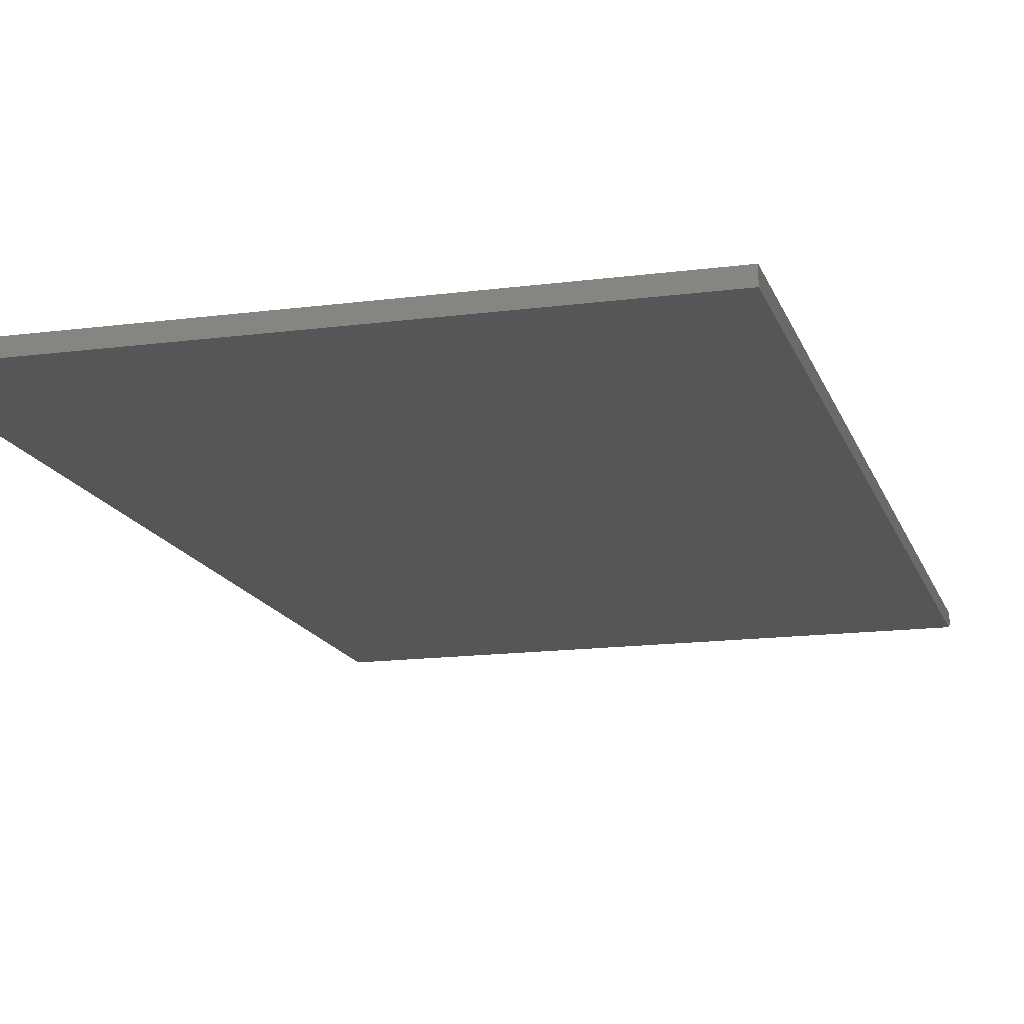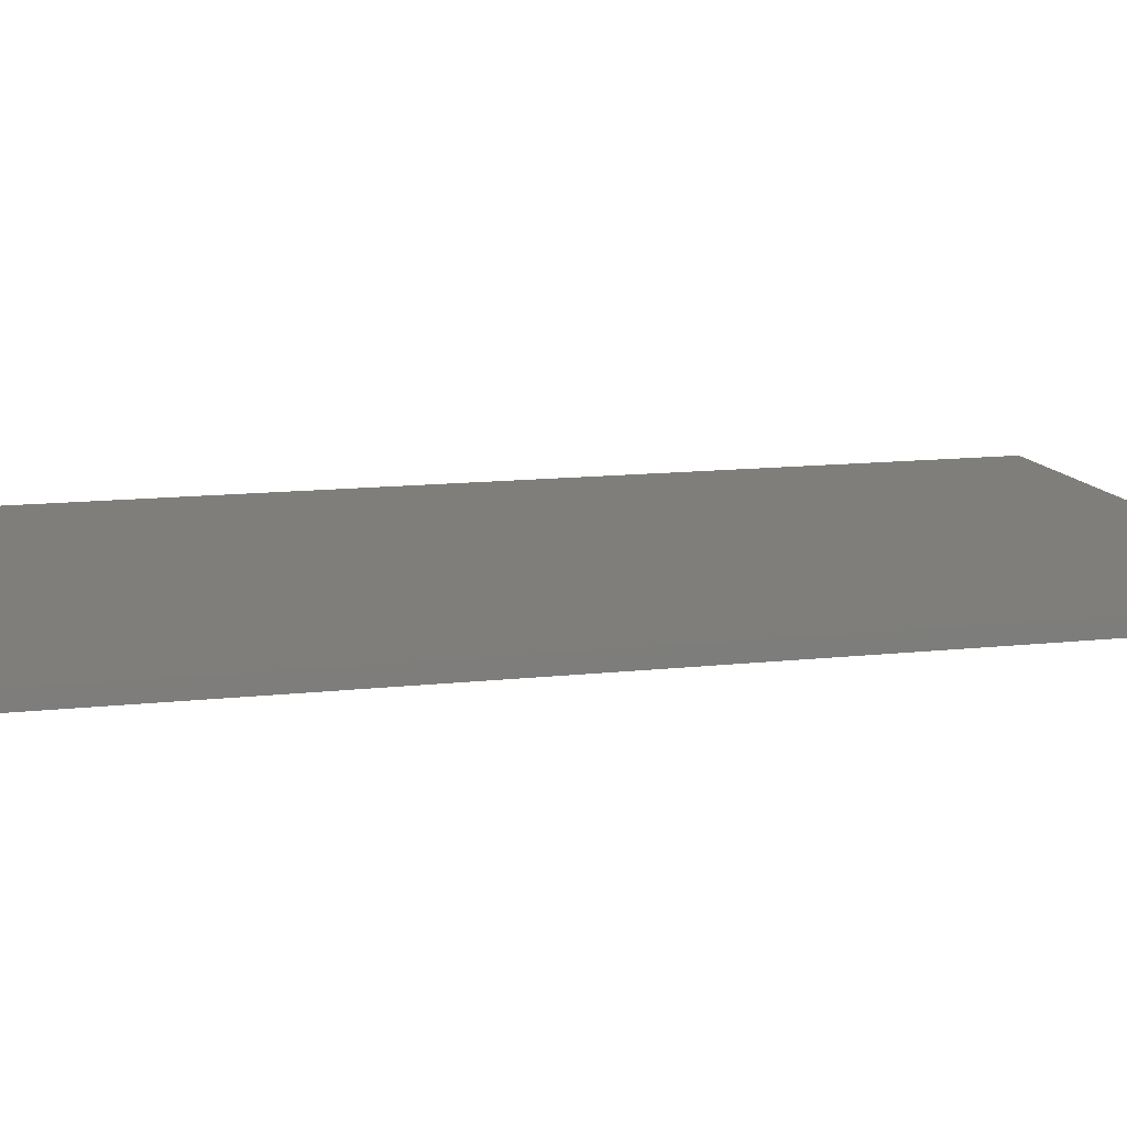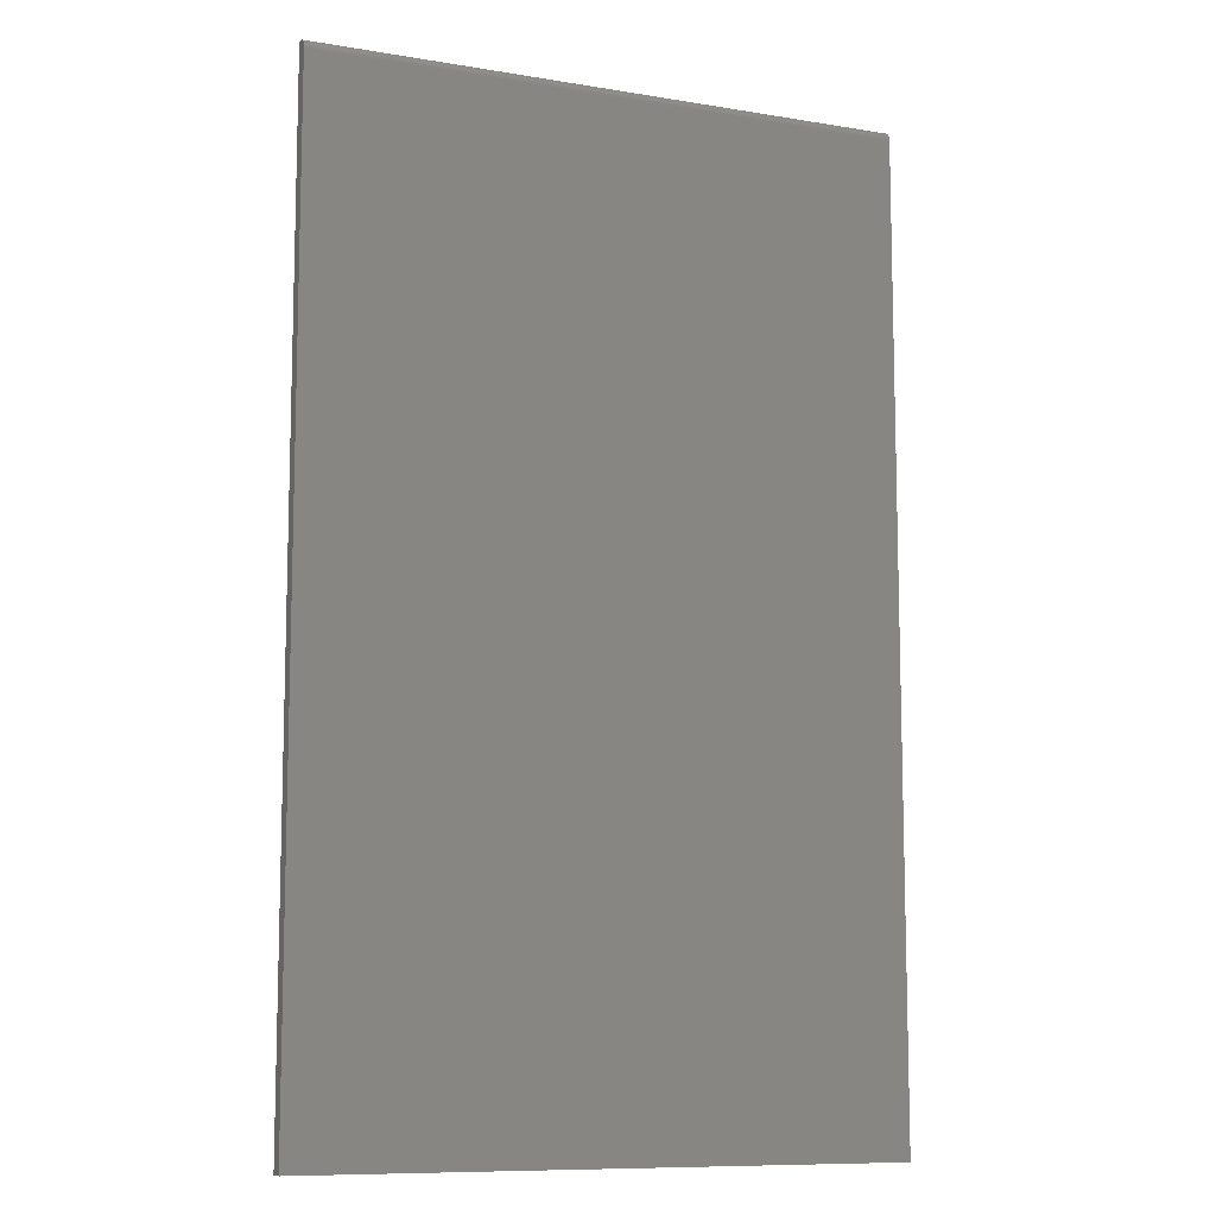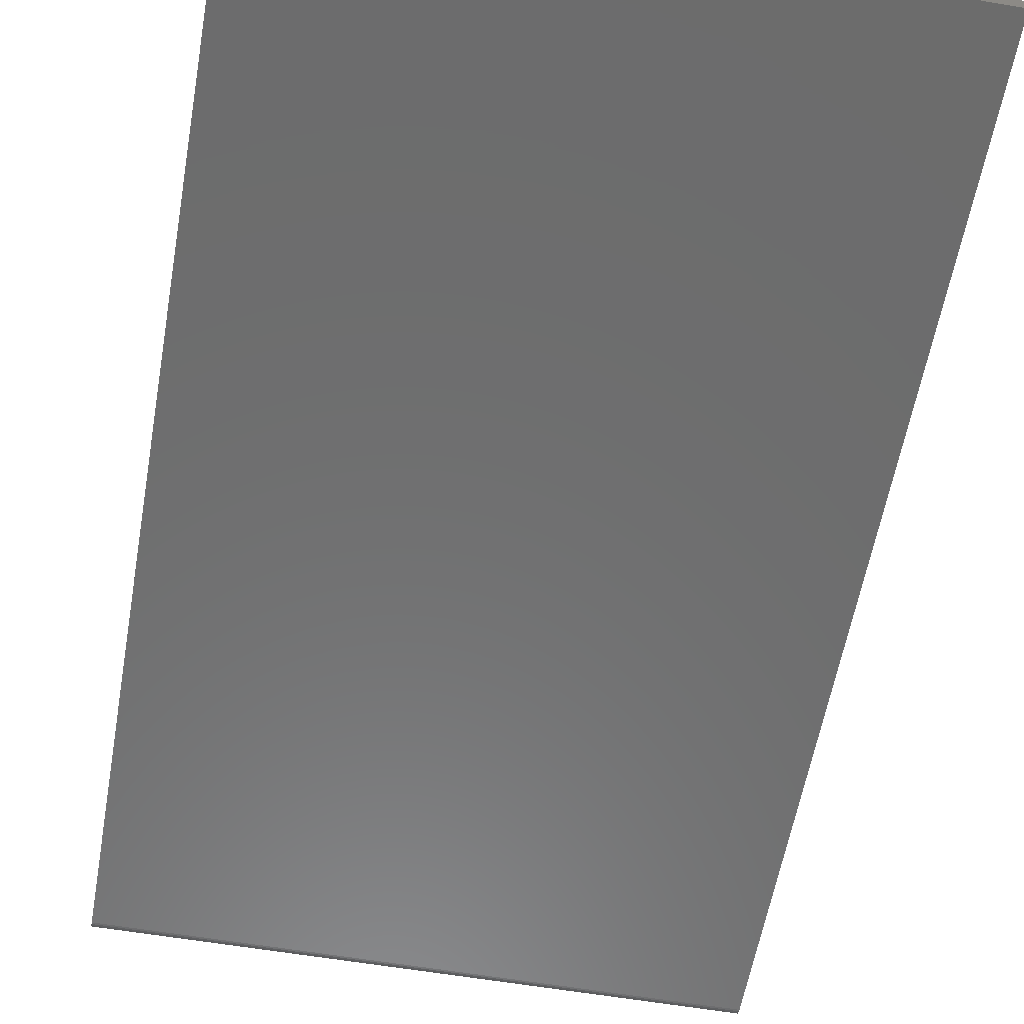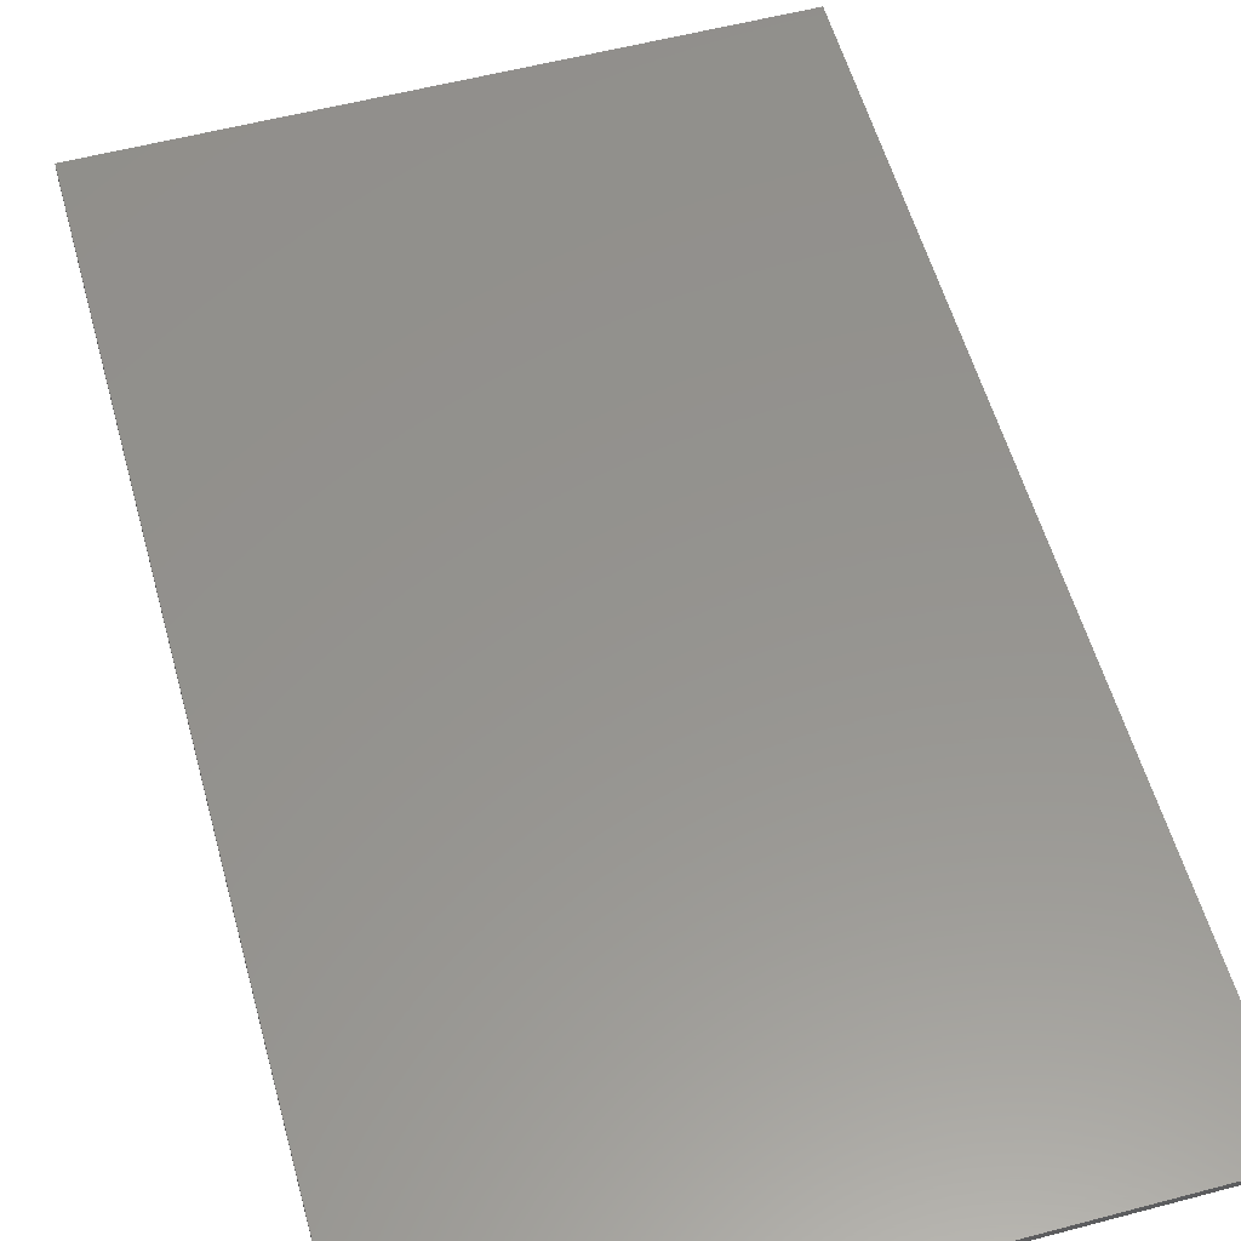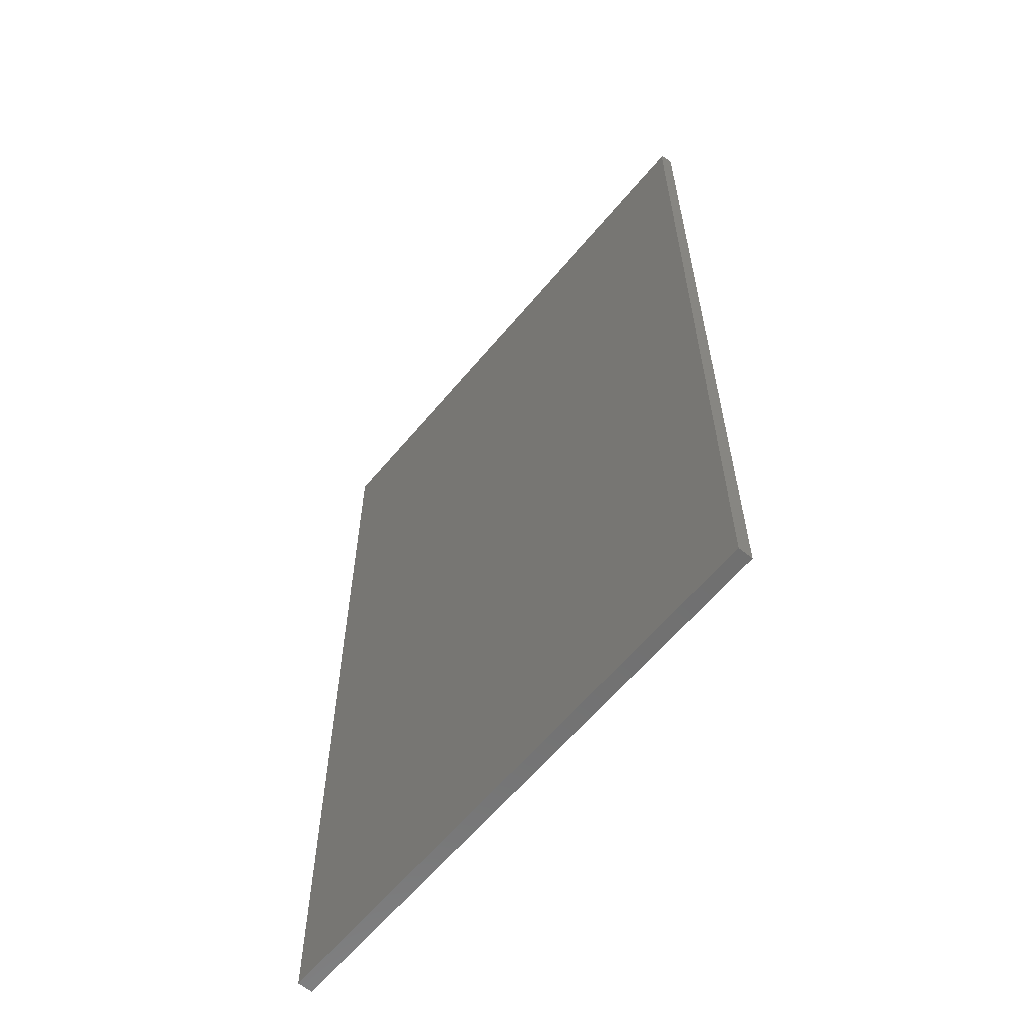
<metadata>
{"format":"stl","ext":"stl","renderer":"f3d","projection":"perspective","resolution":1024,"background":"white","views":[{"elev":-15.3,"azim":15.6,"up":"+Z"},{"elev":12.1,"azim":-105.2,"up":"+Z"},{"elev":-9.9,"azim":157.0,"up":"+Y"},{"elev":-58.7,"azim":-10.0,"up":"+Z"},{"elev":56.8,"azim":164.6,"up":"+Z"},{"elev":-61.7,"azim":-129.7,"up":"+Y"}]}
</metadata>
<code>
# stl→obj: 24 verts, 44 faces
v -0.4531 -0.75 0
v -0.4531 0.7344 0
v 0.4469 -0.75 0
v 0.4469 0.7344 0
v -0.4531 0.75 0.01562
v -0.4531 0.7497 0.01258
v -0.4531 0.7488 0.009646
v -0.4531 0.7404 0.001189
v -0.4531 0.7374 0.0003002
v -0.4531 -0.75 0.02344
v -0.4531 0.75 0.02344
v -0.4531 0.7474 0.006944
v -0.4531 0.7454 0.004576
v -0.4531 0.7431 0.002633
v 0.4469 0.75 0.02344
v 0.4469 0.75 0.01562
v 0.4469 0.7404 0.001189
v 0.4469 0.7431 0.002633
v 0.4469 0.7454 0.004576
v 0.4469 -0.75 0.02344
v 0.4469 0.7374 0.0003002
v 0.4469 0.7474 0.006944
v 0.4469 0.7488 0.009646
v 0.4469 0.7497 0.01258
f 1 2 3
f 3 2 4
f 5 6 7
f 2 8 9
f 10 11 8
f 10 8 2
f 10 2 1
f 11 5 7
f 11 7 12
f 11 12 13
f 11 13 14
f 11 14 8
f 15 16 11
f 11 16 5
f 17 18 19
f 4 20 3
f 15 20 4
f 15 4 21
f 15 21 17
f 15 17 19
f 15 19 16
f 19 22 23
f 19 23 24
f 19 24 16
f 4 2 21
f 21 2 9
f 21 9 17
f 17 9 8
f 17 8 18
f 18 8 14
f 18 14 19
f 19 14 13
f 19 13 22
f 22 13 12
f 22 12 23
f 23 12 7
f 23 7 24
f 24 7 6
f 24 6 16
f 16 6 5
f 10 20 11
f 11 20 15
f 10 1 20
f 20 1 3

</code>
